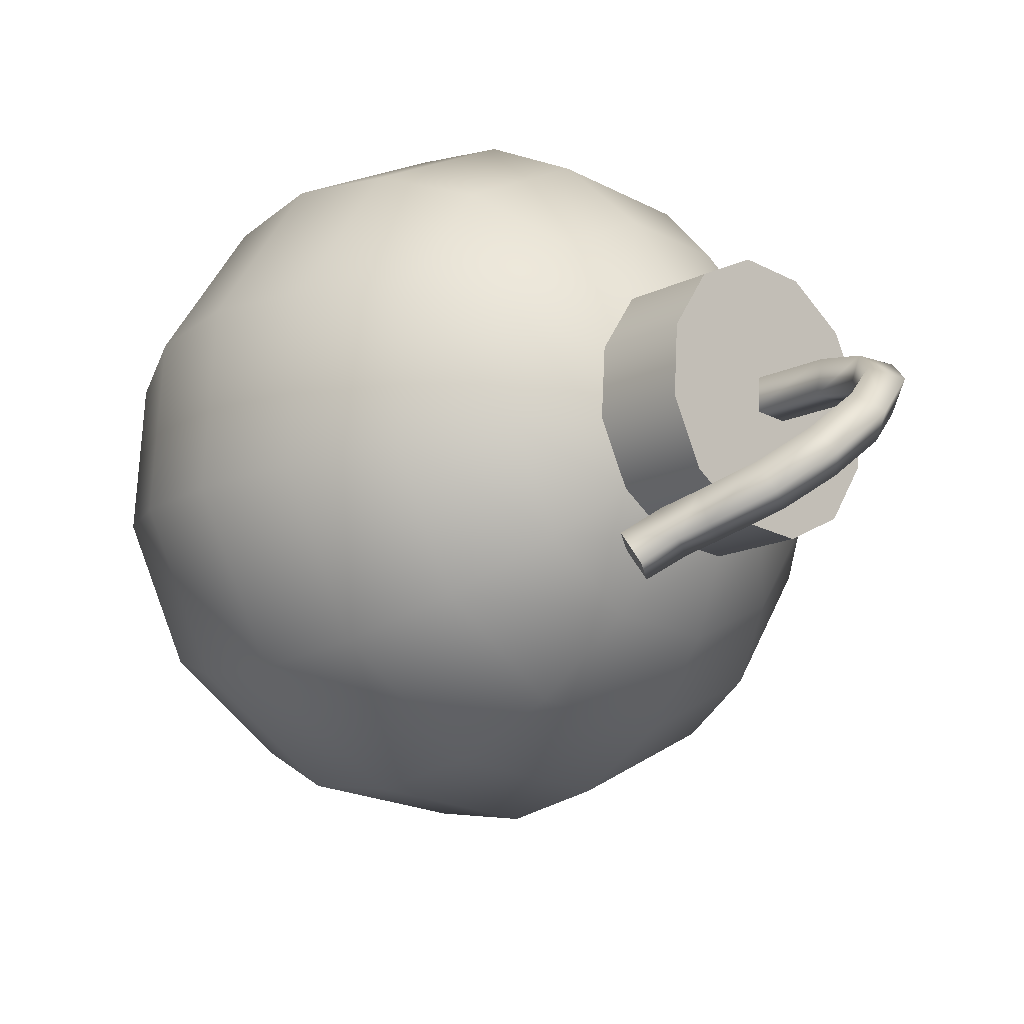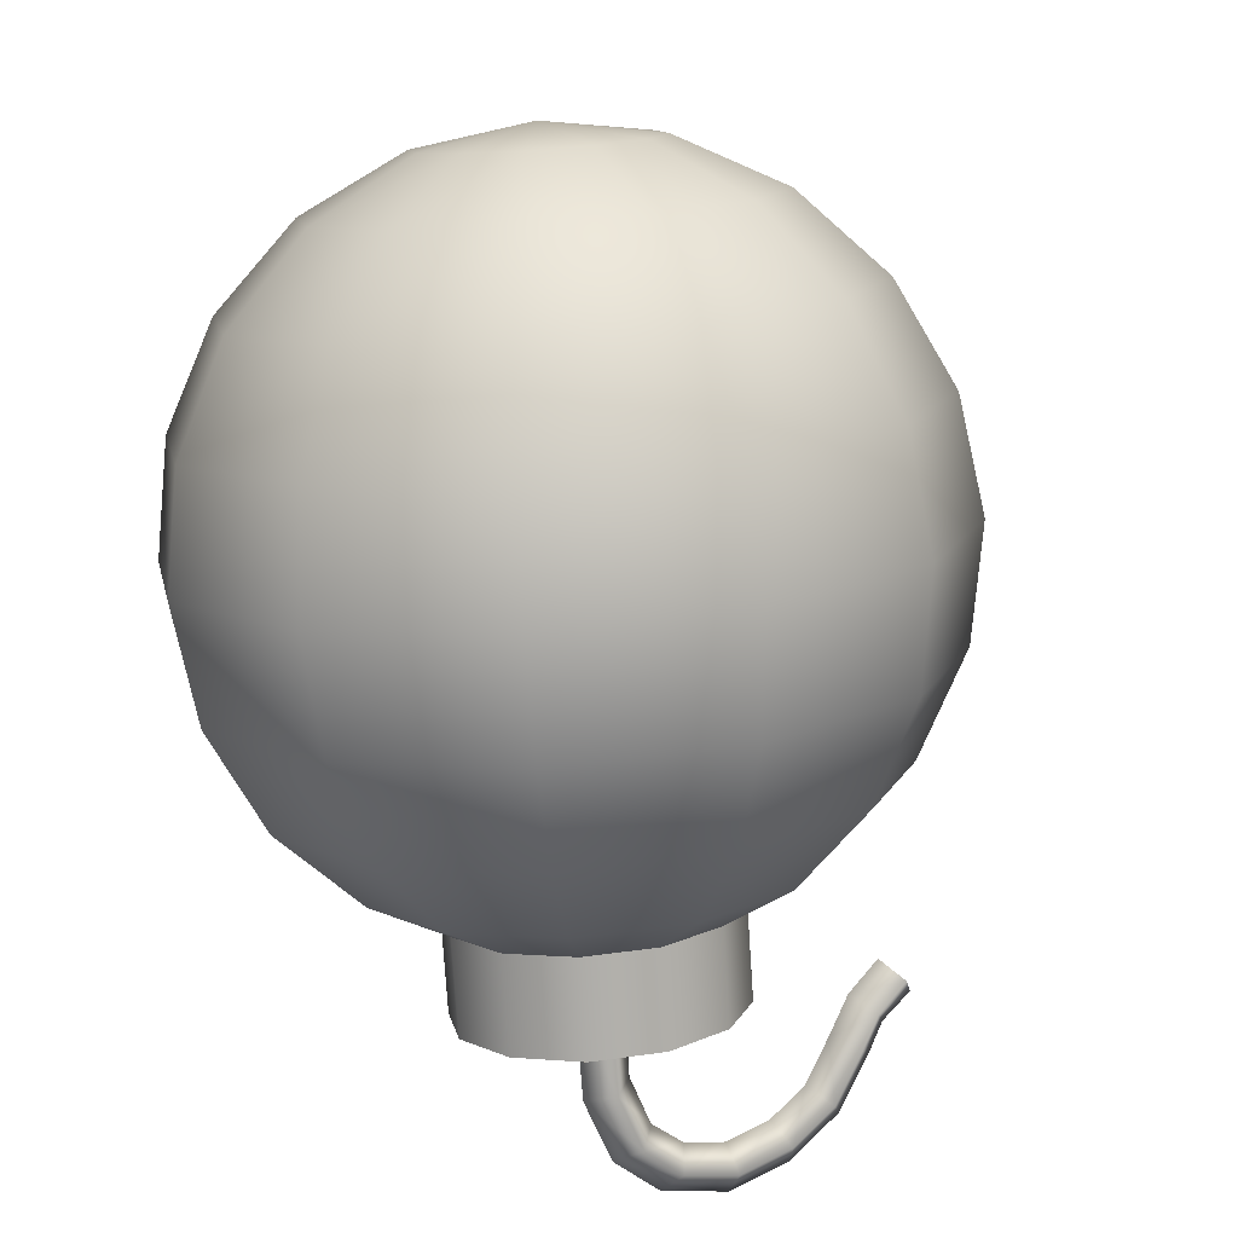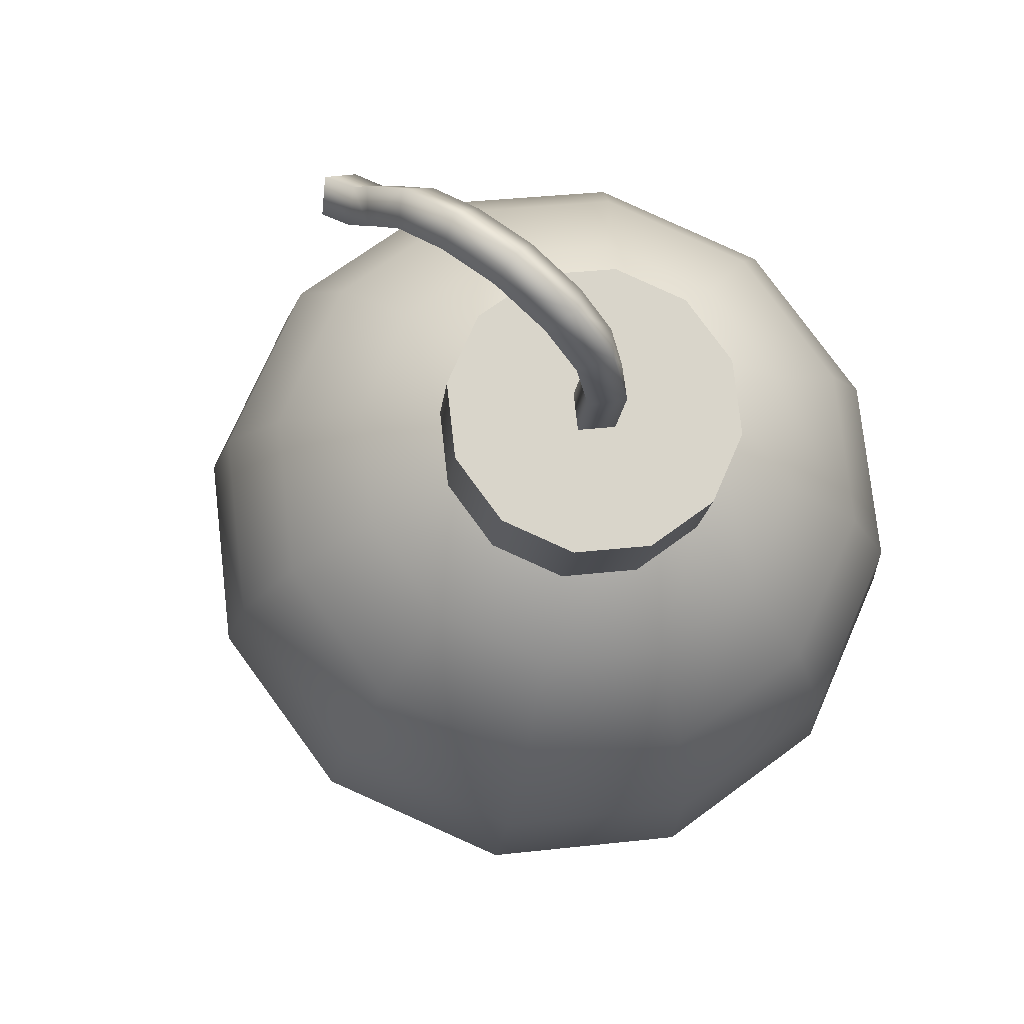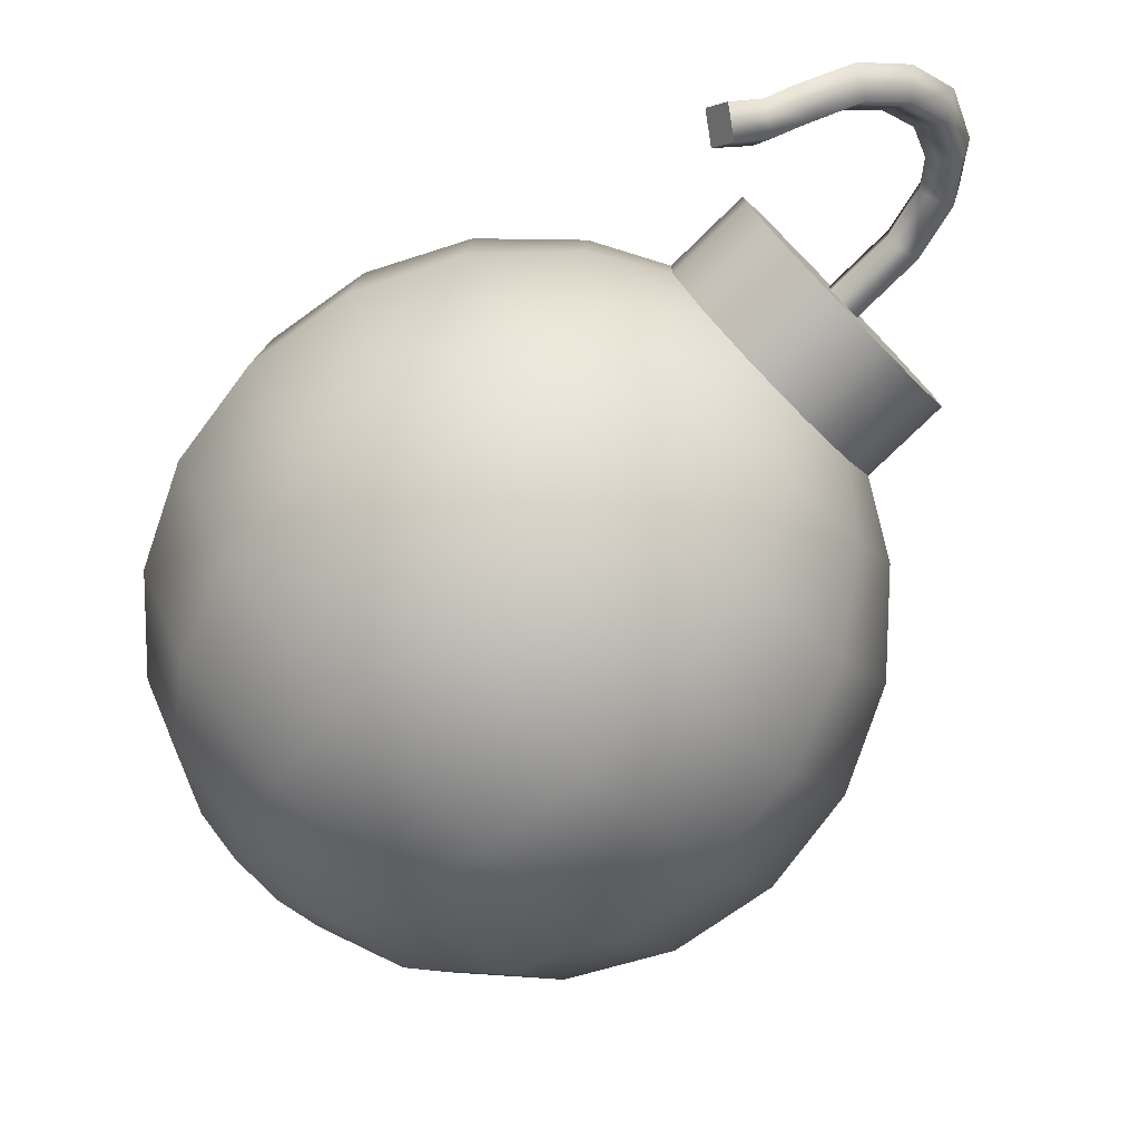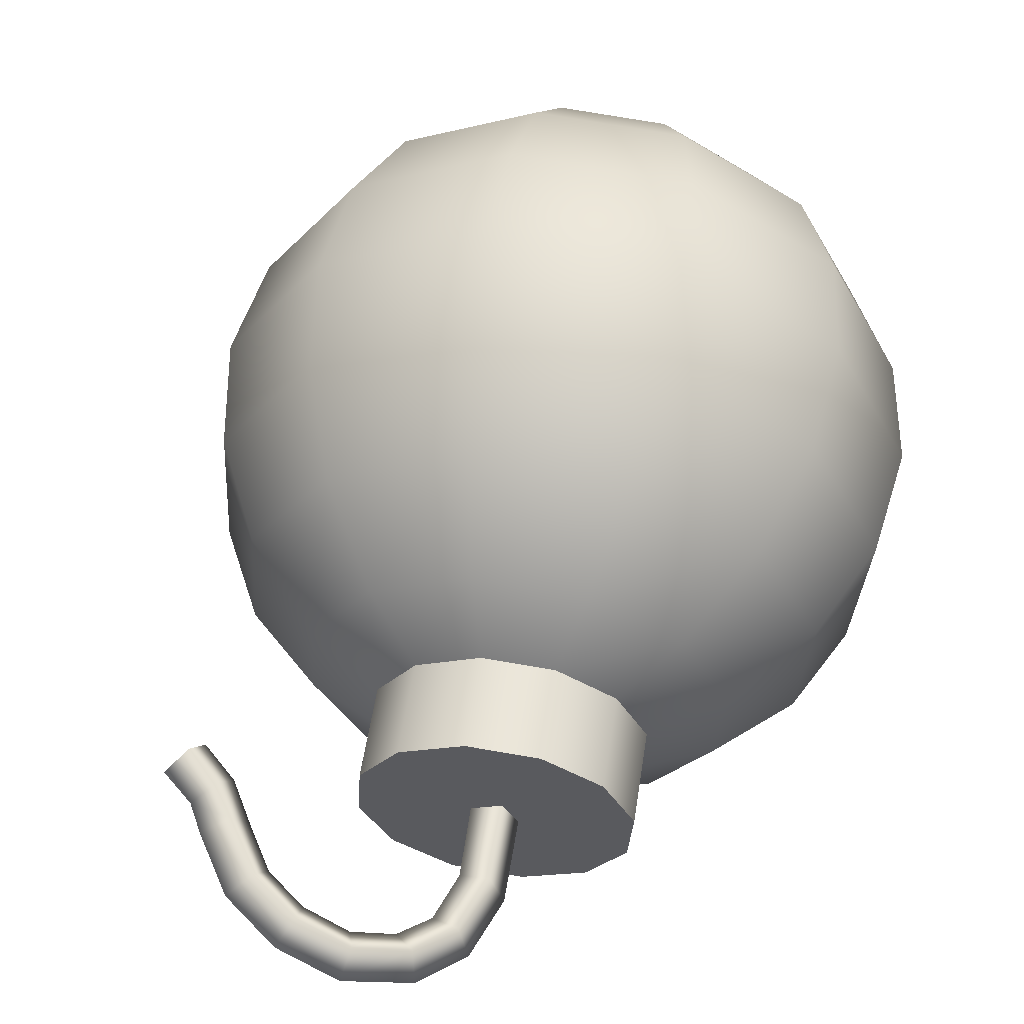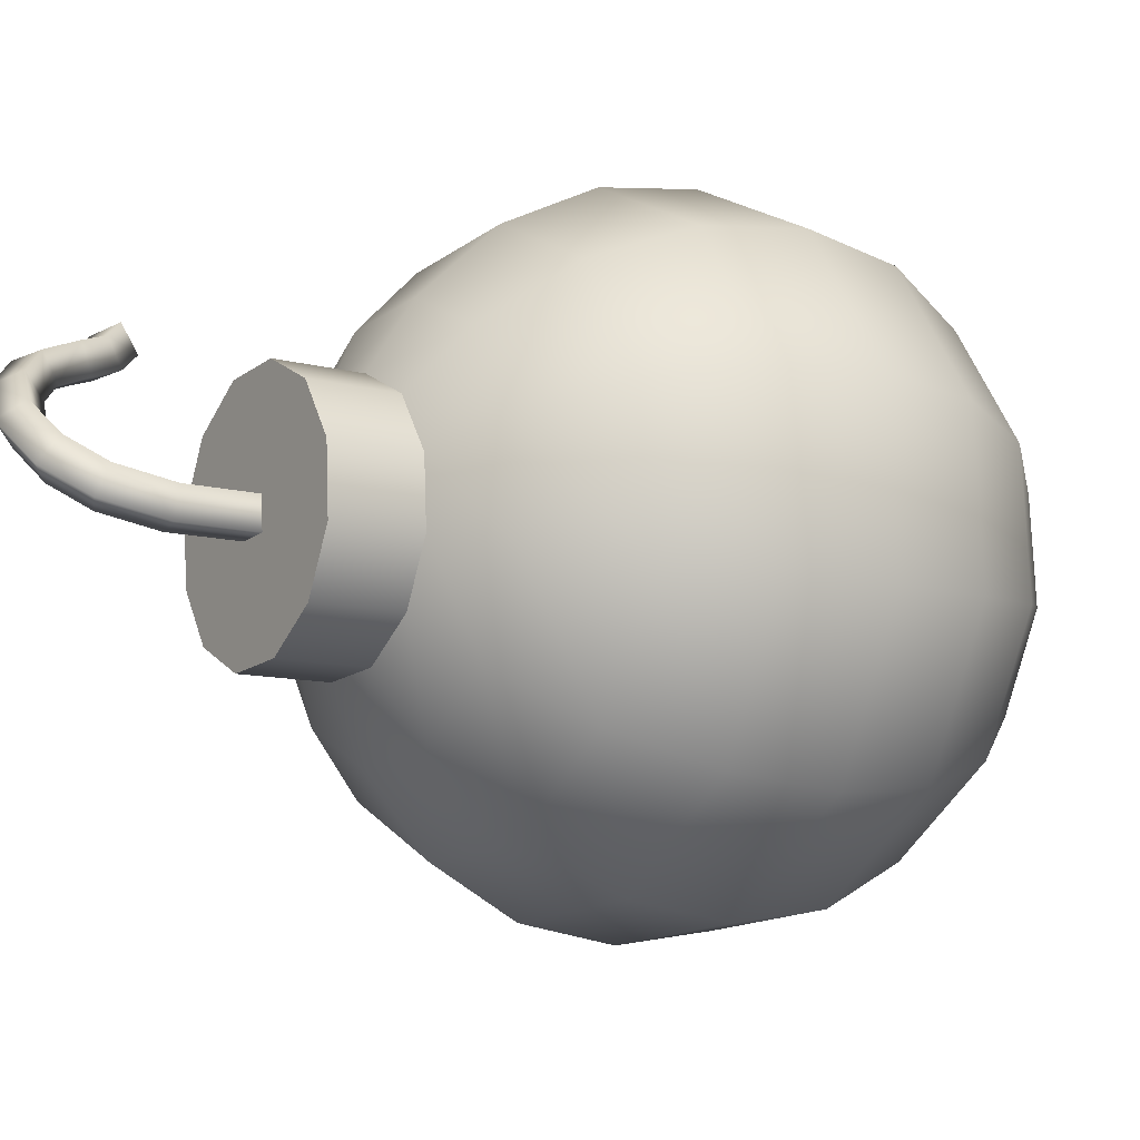
<metadata>
{"format":"obj","ext":"obj","renderer":"f3d","projection":"perspective","resolution":1024,"background":"white","views":[{"elev":25.0,"azim":-74.2,"up":"+Z"},{"elev":-23.0,"azim":150.0,"up":"+Y"},{"elev":-69.4,"azim":-45.7,"up":"+Y"},{"elev":-35.3,"azim":-77.1,"up":"+Z"},{"elev":1.9,"azim":-21.3,"up":"+Y"},{"elev":46.9,"azim":47.3,"up":"+Z"}]}
</metadata>
<code>
g Bomb01
v -0.05501 -0.2107 0.02608
v -0.05533 -0.2076 0.03184
v -0.058 -0.2107 0.02962
v -0.05234 -0.2077 0.02829
v -0.01916 -0.2279 0.0359
v -0.01185 -0.2173 0.0336
v -0.01492 -0.2179 0.03019
v -0.01649 -0.2279 0.0397
v -0.01492 -0.2146 0.03588
v -0.01916 -0.2246 0.04159
v -0.018 -0.2153 0.03247
v -0.02183 -0.2246 0.0378
v -0.02452 -0.2299 0.04464
v -0.02644 -0.2292 0.04048
v -0.0226 -0.2339 0.04312
v -0.0309 -0.2319 0.04578
v -0.03156 -0.2307 0.04133
v -0.03856 -0.2311 0.04533
v -0.03742 -0.2301 0.04096
v -0.04506 -0.2274 0.04321
v -0.04288 -0.2269 0.03915
v -0.02452 -0.2332 0.03895
v -0.03023 -0.2363 0.04453
v -0.0309 -0.2319 0.04578
v -0.0309 -0.2352 0.04009
v -0.03856 -0.2344 0.03964
v -0.03971 -0.2354 0.04402
v -0.03856 -0.2311 0.04533
v -0.04506 -0.2307 0.03752
v -0.04724 -0.2312 0.04158
v -0.0495 -0.2223 0.04026
v -0.04653 -0.2227 0.03672
v -0.05248 -0.2251 0.0381
v -0.05132 -0.2158 0.03657
v -0.04807 -0.2171 0.03352
v -0.04926 -0.2121 0.03062
v -0.0495 -0.2255 0.03457
v -0.05458 -0.2178 0.03392
v -0.05225 -0.2116 0.03414
v -0.05234 -0.2077 0.02829
v -0.05533 -0.2076 0.03184
v -0.05524 -0.2144 0.03196
v -0.058 -0.2107 0.02962
v -0.05132 -0.2191 0.03088
v -0.05225 -0.2149 0.02845
v -0.05501 -0.2107 0.02608
v -0.04926 -0.2121 0.03062
v -0.05234 -0.2077 0.02829
v -0.04807 -0.2171 0.03352
v -0.04653 -0.2227 0.03672
v -0.04288 -0.2269 0.03915
v -0.03856 -0.2344 0.03964
v -0.03742 -0.2301 0.04096
v -0.0309 -0.2352 0.04009
v -0.03156 -0.2307 0.04133
v -0.02644 -0.2292 0.04048
v -0.02183 -0.2246 0.0378
v -0.01492 -0.2179 0.03019
v -0.018 -0.2153 0.03247
v -0.00702 -0.2125 0.04949
v -0.0007086 -0.2179 0.04482
v -0.01564 -0.2086 0.05004
v 0.001601 -0.2232 0.03727
v -0.0007086 -0.2271 0.02888
v -0.00702 -0.2284 0.02188
v -0.01564 -0.2269 0.01816
v -0.02426 -0.2229 0.01872
v -0.03057 -0.2175 0.02339
v -0.03288 -0.2122 0.03094
v -0.03057 -0.2084 0.03933
v -0.02426 -0.207 0.04632
v -0.009363 -0.2171 0.001048
v -0.01128 -0.2166 0.01228
v -0.002661 -0.2181 0.016
v 0.003934 -0.2194 0.006784
v -0.00567 -0.2137 -0.01319
v 0.00365 -0.2168 0.023
v 0.01263 -0.2169 -0.005294
v -0.001016 -0.2062 -0.02541
v 0.01367 -0.2174 0.01757
v 0.00596 -0.213 0.03139
v 0.0205 -0.21 -0.01613
v 0.004143 -0.1952 -0.03442
v 0.02603 -0.2141 0.009554
v 0.01723 -0.2115 0.03052
v 0.00365 -0.2077 0.03894
v 0.02677 -0.1992 -0.02466
v 0.009302 -0.1819 -0.03933
v 0.03625 -0.2067 0.001326
v 0.03094 -0.206 0.02737
v 0.01367 -0.2033 0.04216
v -0.002661 -0.2023 0.04361
v 0.03082 -0.1857 -0.03005
v 0.01396 -0.1676 -0.03967
v 0.04333 -0.1957 -0.006306
v 0.04202 -0.1971 0.02228
v 0.02603 -0.1947 0.04339
v 0.003934 -0.195 0.04937
v -0.01128 -0.1983 0.04416
v 0.03226 -0.1708 -0.03177
v 0.01765 -0.1536 -0.0354
v 0.04657 -0.1824 -0.0126
v 0.04939 -0.1857 0.01572
v 0.03625 -0.1838 0.04111
v 0.01263 -0.1833 0.05332
v -0.009363 -0.1888 0.05022
v -0.0199 -0.1968 0.04044
v 0.03095 -0.1559 -0.02966
v 0.02002 -0.1413 -0.02694
v 0.04566 -0.168 -0.01693
v 0.05234 -0.1728 0.008355
v 0.04333 -0.1717 0.03552
v 0.0205 -0.1704 0.05278
v -0.00567 -0.1748 0.05449
v -0.02266 -0.1865 0.04448
v -0.02622 -0.1981 0.03345
v -0.0324 -0.1885 0.0337
v -0.02852 -0.2019 0.02506
v -0.02397 -0.1716 0.0466
v -0.001016 -0.1605 0.05415
v 0.02677 -0.1576 0.04779
v 0.04657 -0.1596 0.02719
v -0.03596 -0.1944 0.02075
v -0.02622 -0.2073 0.01751
v -0.03737 -0.1744 0.03175
v -0.0324 -0.2026 0.009111
v -0.0199 -0.2126 0.01284
v -0.04228 -0.1826 0.01393
v -0.03828 -0.16 0.02742
v -0.02253 -0.1567 0.04487
v 0.004143 -0.1472 0.04924
v -0.02266 -0.2109 0.001899
v -0.01128 -0.2166 0.01228
v -0.009363 -0.2171 0.001048
v -0.03737 -0.1938 -0.002092
v -0.02397 -0.2052 -0.01202
v -0.00567 -0.2137 -0.01319
v -0.04405 -0.1696 0.006468
v -0.01848 -0.1432 0.03948
v 0.03082 -0.1462 0.03885
v -0.03828 -0.1828 -0.01236
v -0.02253 -0.1962 -0.02403
v -0.001016 -0.2062 -0.02541
v -0.03504 -0.1467 0.02113
v 0.009302 -0.1362 0.04023
v -0.04111 -0.1567 -0.0008995
v -0.03504 -0.1707 -0.0207
v -0.01848 -0.1848 -0.03297
v 0.004143 -0.1952 -0.03442
v -0.01222 -0.1324 0.03095
v -0.02797 -0.1357 0.0135
v -0.03373 -0.1453 -0.007453
v -0.02797 -0.1586 -0.02629
v -0.01222 -0.172 -0.03795
v 0.009302 -0.1819 -0.03933
v -0.004348 -0.1591 -0.0385
v 0.01396 -0.1676 -0.03967
v -0.01775 -0.1477 -0.02857
v -0.02265 -0.1364 -0.01255
v -0.01775 -0.1283 0.005269
v -0.004348 -0.1255 0.02012
v 0.00435 -0.1474 -0.03455
v 0.01765 -0.1536 -0.0354
v -0.005385 -0.1391 -0.02734
v -0.008947 -0.1309 -0.0157
v -0.005385 -0.125 -0.002749
v 0.01303 -0.1381 -0.02649
v 0.02002 -0.1413 -0.02694
v 0.02084 -0.132 -0.01511
v 0.007911 -0.1337 -0.0227
v 0.006037 -0.1294 -0.01658
v 0.007911 -0.1263 -0.009772
v 0.01303 -0.1252 -0.004101
v 0.02002 -0.1265 -0.001085
v 0.00435 -0.123 0.008038
v 0.01765 -0.1253 0.01377
v 0.02701 -0.1297 -0.001533
v 0.02084 -0.132 -0.01511
v 0.01396 -0.1287 0.02801
v 0.03095 -0.1315 0.01292
v 0.03226 -0.1372 0.02684
v 0.03213 -0.134 -0.005324
v 0.04068 -0.1398 0.005712
v 0.04566 -0.1486 0.01691
v 0.034 -0.1384 -0.01144
v 0.04424 -0.148 -0.005927
v 0.05056 -0.1598 0.0008949
v 0.04068 -0.1539 -0.01887
v 0.03213 -0.1415 -0.01825
v 0.02701 -0.1425 -0.02392
v -0.0199 -0.2126 0.01284
v -0.01564 -0.2269 0.01816
v -0.01128 -0.2166 0.01228
v -0.02426 -0.2229 0.01872
v -0.02622 -0.2073 0.01751
v -0.03057 -0.2175 0.02339
v -0.02852 -0.2019 0.02506
v -0.03288 -0.2122 0.03094
v -0.02622 -0.1981 0.03345
v -0.03057 -0.2084 0.03933
v -0.0199 -0.1968 0.04044
v -0.02426 -0.207 0.04632
v -0.01128 -0.1983 0.04416
v -0.01564 -0.2086 0.05004
v -0.002661 -0.2023 0.04361
v -0.00702 -0.2125 0.04949
v 0.00365 -0.2077 0.03894
v -0.0007086 -0.2179 0.04482
v 0.00596 -0.213 0.03139
v 0.001601 -0.2232 0.03727
v 0.00365 -0.2168 0.023
v -0.0007086 -0.2271 0.02888
v -0.002661 -0.2181 0.016
v -0.00702 -0.2284 0.02188
v -0.01128 -0.2166 0.01228
v -0.01564 -0.2269 0.01816
g Bomb01_0
f 3 2 1
f 2 4 1
f 7 6 5
f 6 8 5
f 6 9 8
f 9 10 8
f 9 11 10
f 11 12 10
f 10 12 13
f 12 14 13
f 8 10 15
f 10 13 15
f 13 14 16
f 14 17 16
f 16 17 18
f 17 19 18
f 18 19 20
f 19 21 20
f 5 8 22
f 8 15 22
f 15 13 23
f 13 24 23
f 22 15 25
f 15 23 25
f 25 23 26
f 23 24 27
f 23 27 26
f 24 28 27
f 26 27 29
f 27 28 30
f 28 20 30
f 27 30 29
f 20 21 31
f 21 32 31
f 30 20 33
f 20 31 33
f 31 32 34
f 32 35 34
f 34 35 36
f 29 30 37
f 30 33 37
f 33 31 38
f 31 34 38
f 39 34 36
f 39 36 40
f 41 39 40
f 34 39 42
f 42 39 41
f 38 34 42
f 43 42 41
f 33 38 44
f 44 38 42
f 37 33 44
f 45 42 43
f 45 44 42
f 46 45 43
f 47 45 46
f 48 47 46
f 47 49 45
f 49 44 45
f 37 44 49
f 50 37 49
f 29 37 50
f 51 29 50
f 52 29 51
f 53 52 51
f 54 52 53
f 55 54 53
f 22 54 55
f 56 22 55
f 5 22 56
f 57 5 56
f 58 5 57
f 59 58 57
f 62 61 60
f 62 63 61
f 62 64 63
f 62 65 64
f 62 66 65
f 62 67 66
f 62 68 67
f 62 69 68
f 62 70 69
f 62 71 70
f 74 73 72
f 75 74 72
f 75 72 76
f 77 74 75
f 78 75 76
f 78 76 79
f 80 77 75
f 80 75 78
f 81 77 80
f 82 78 79
f 82 79 83
f 84 80 78
f 84 78 82
f 85 81 80
f 85 80 84
f 86 81 85
f 87 82 83
f 87 83 88
f 89 84 82
f 89 82 87
f 90 85 84
f 90 84 89
f 91 86 85
f 91 85 90
f 92 86 91
f 93 87 88
f 93 88 94
f 95 89 87
f 95 87 93
f 96 90 89
f 96 89 95
f 97 91 90
f 97 90 96
f 98 92 91
f 98 91 97
f 99 92 98
f 100 93 94
f 100 94 101
f 102 95 93
f 102 93 100
f 103 96 95
f 103 95 102
f 104 97 96
f 104 96 103
f 105 98 97
f 105 97 104
f 106 99 98
f 106 98 105
f 107 99 106
f 108 100 101
f 108 101 109
f 110 102 100
f 110 100 108
f 111 103 102
f 111 102 110
f 112 104 103
f 112 103 111
f 113 105 104
f 113 104 112
f 114 106 105
f 114 105 113
f 115 107 106
f 115 106 114
f 116 107 115
f 117 116 115
f 118 116 117
f 119 115 114
f 117 115 119
f 120 114 113
f 119 114 120
f 121 113 112
f 120 113 121
f 122 112 111
f 121 112 122
f 123 118 117
f 124 118 123
f 125 117 119
f 123 117 125
f 126 124 123
f 127 124 126
f 128 123 125
f 126 123 128
f 129 125 119
f 128 125 129
f 130 119 120
f 129 119 130
f 131 120 121
f 130 120 131
f 132 127 126
f 133 127 132
f 134 133 132
f 135 126 128
f 132 126 135
f 134 132 136
f 136 132 135
f 137 134 136
f 135 128 138
f 138 128 129
f 129 130 139
f 139 130 131
f 131 121 140
f 140 121 122
f 136 135 141
f 141 135 138
f 137 136 142
f 142 136 141
f 143 137 142
f 138 129 144
f 144 129 139
f 139 131 145
f 145 131 140
f 141 138 146
f 146 138 144
f 142 141 147
f 147 141 146
f 143 142 148
f 148 142 147
f 149 143 148
f 144 139 150
f 150 139 145
f 146 144 151
f 151 144 150
f 147 146 152
f 152 146 151
f 148 147 153
f 153 147 152
f 149 148 154
f 154 148 153
f 155 149 154
f 155 154 156
f 157 155 156
f 154 153 158
f 156 154 158
f 153 152 159
f 158 153 159
f 152 151 160
f 159 152 160
f 151 150 161
f 160 151 161
f 157 156 162
f 163 157 162
f 156 158 164
f 162 156 164
f 158 159 165
f 164 158 165
f 159 160 166
f 165 159 166
f 163 162 167
f 168 163 167
f 167 169 168
f 167 162 170
f 162 164 170
f 170 169 167
f 170 164 171
f 164 165 171
f 171 169 170
f 171 165 172
f 172 169 171
f 165 166 172
f 173 169 172
f 172 166 173
f 174 169 173
f 166 160 175
f 166 175 173
f 173 175 174
f 160 161 175
f 175 176 174
f 175 161 176
f 174 176 177
f 177 178 174
f 161 179 176
f 161 150 179
f 150 145 179
f 176 180 177
f 176 179 180
f 179 145 181
f 179 181 180
f 145 140 181
f 177 180 182
f 182 178 177
f 180 181 183
f 180 183 182
f 181 140 184
f 181 184 183
f 140 122 184
f 182 183 185
f 185 178 182
f 183 184 186
f 183 186 185
f 184 122 187
f 184 187 186
f 122 111 187
f 187 111 110
f 187 110 188
f 186 187 188
f 188 110 108
f 185 186 189
f 189 178 185
f 186 188 189
f 188 108 190
f 189 188 190
f 190 178 189
f 190 108 109
f 109 178 190
f 193 192 191
f 192 194 191
f 191 194 195
f 194 196 195
f 195 196 197
f 196 198 197
f 197 198 199
f 198 200 199
f 199 200 201
f 200 202 201
f 201 202 203
f 202 204 203
f 203 204 205
f 204 206 205
f 205 206 207
f 206 208 207
f 207 208 209
f 208 210 209
f 209 210 211
f 210 212 211
f 211 212 213
f 212 214 213
f 213 214 215
f 214 216 215

</code>
